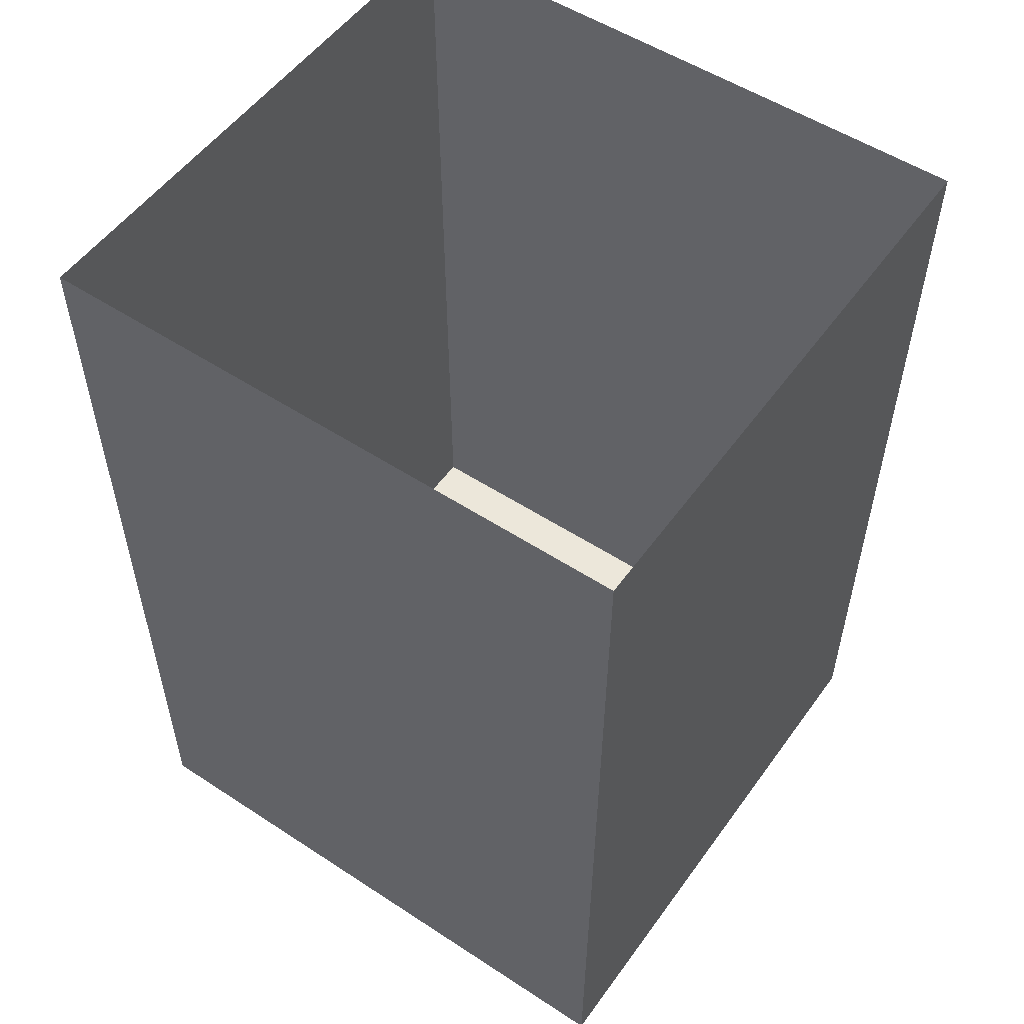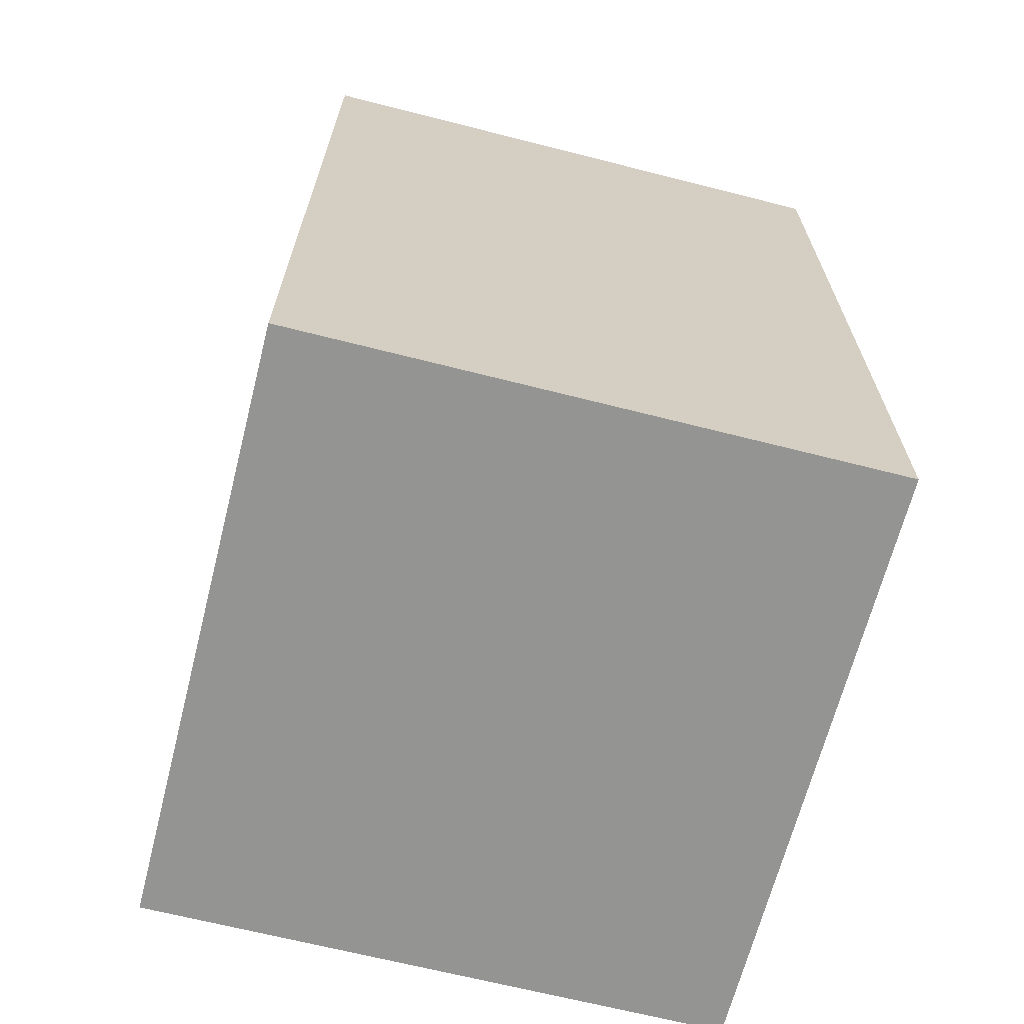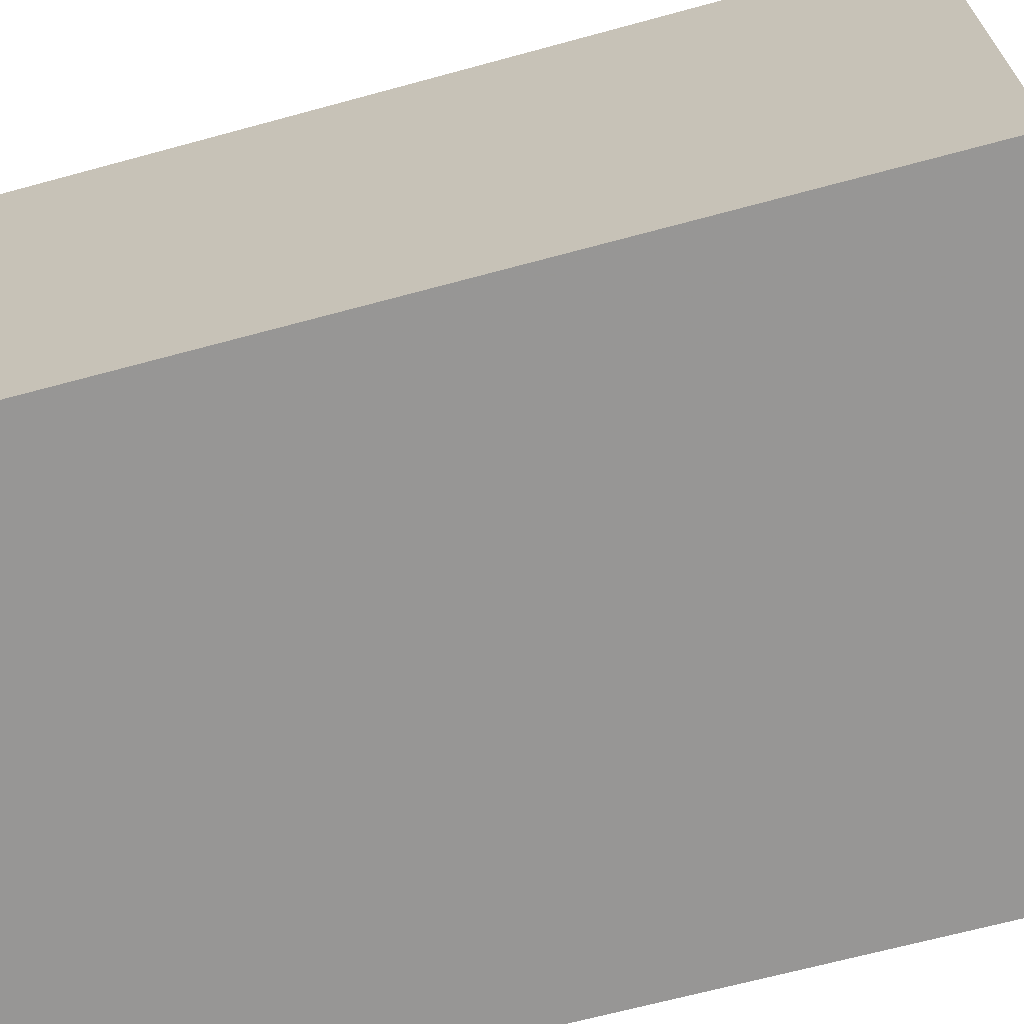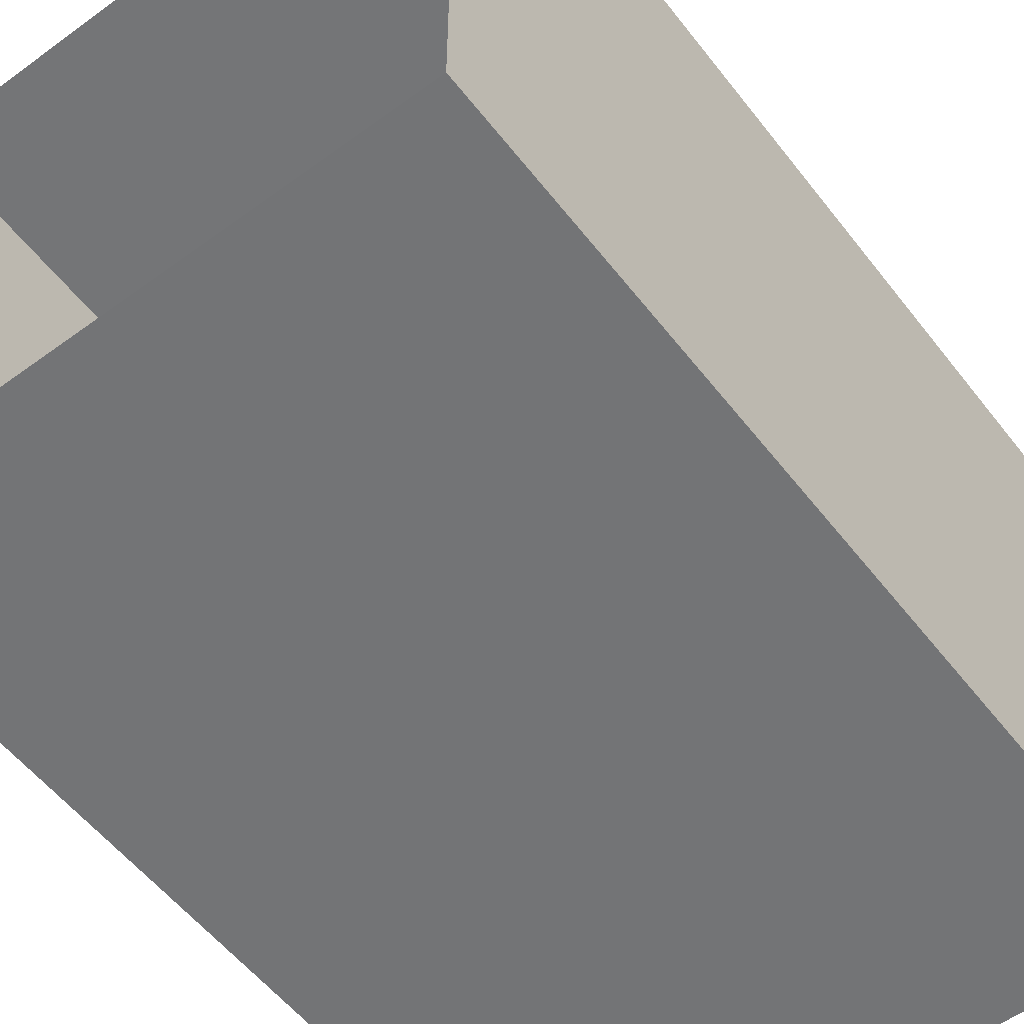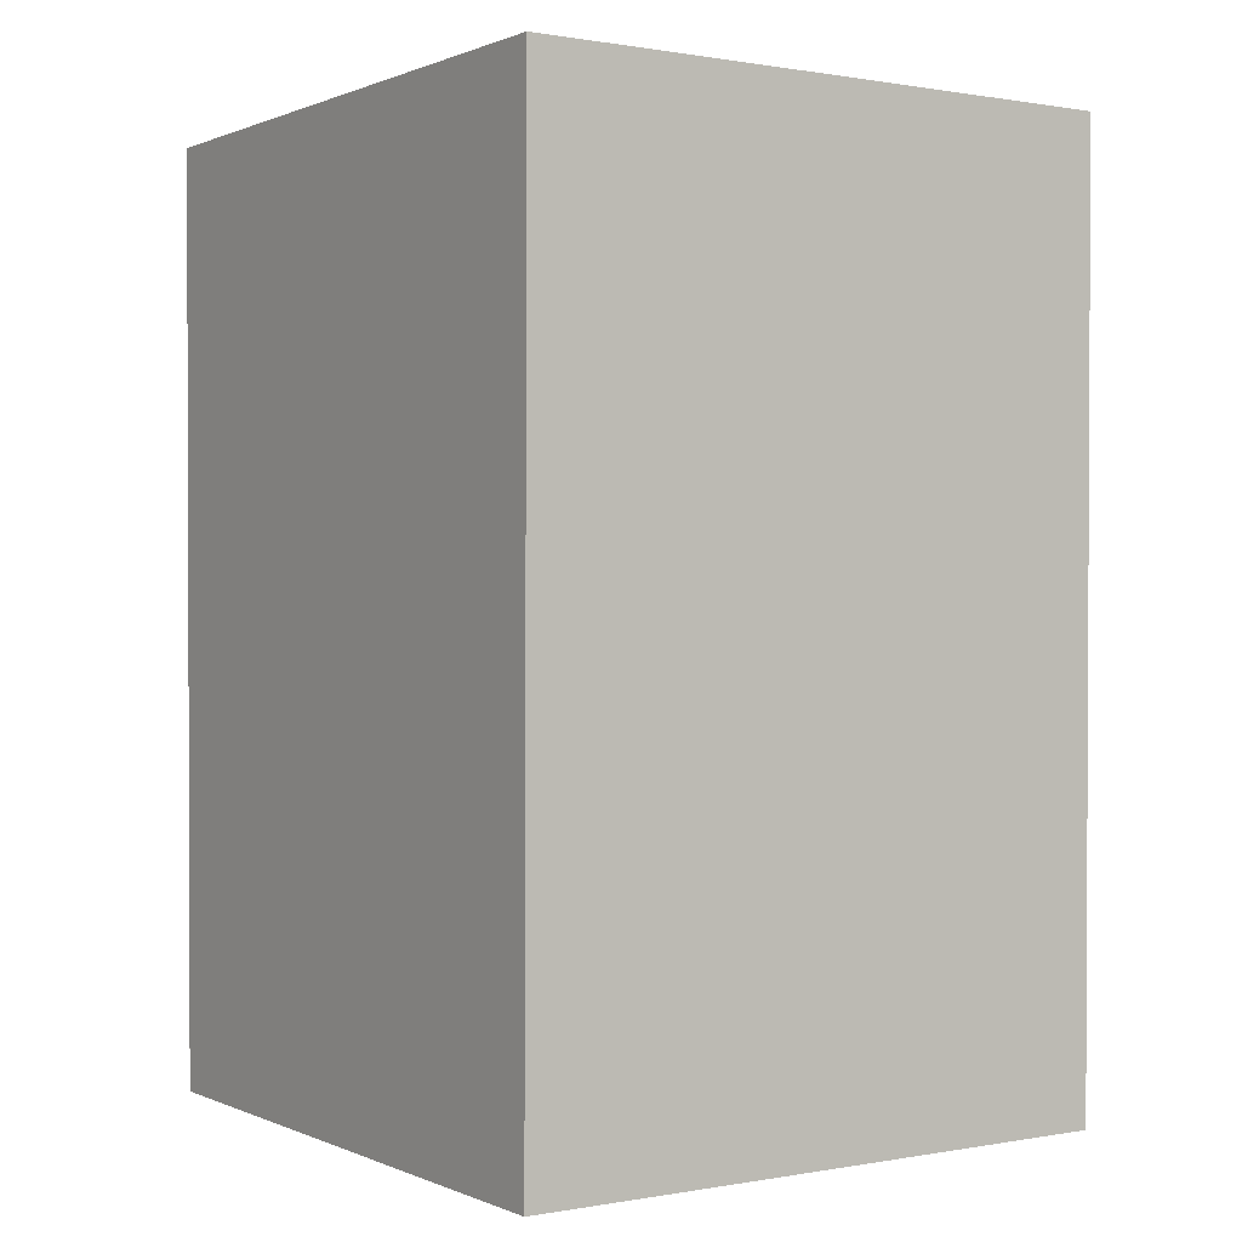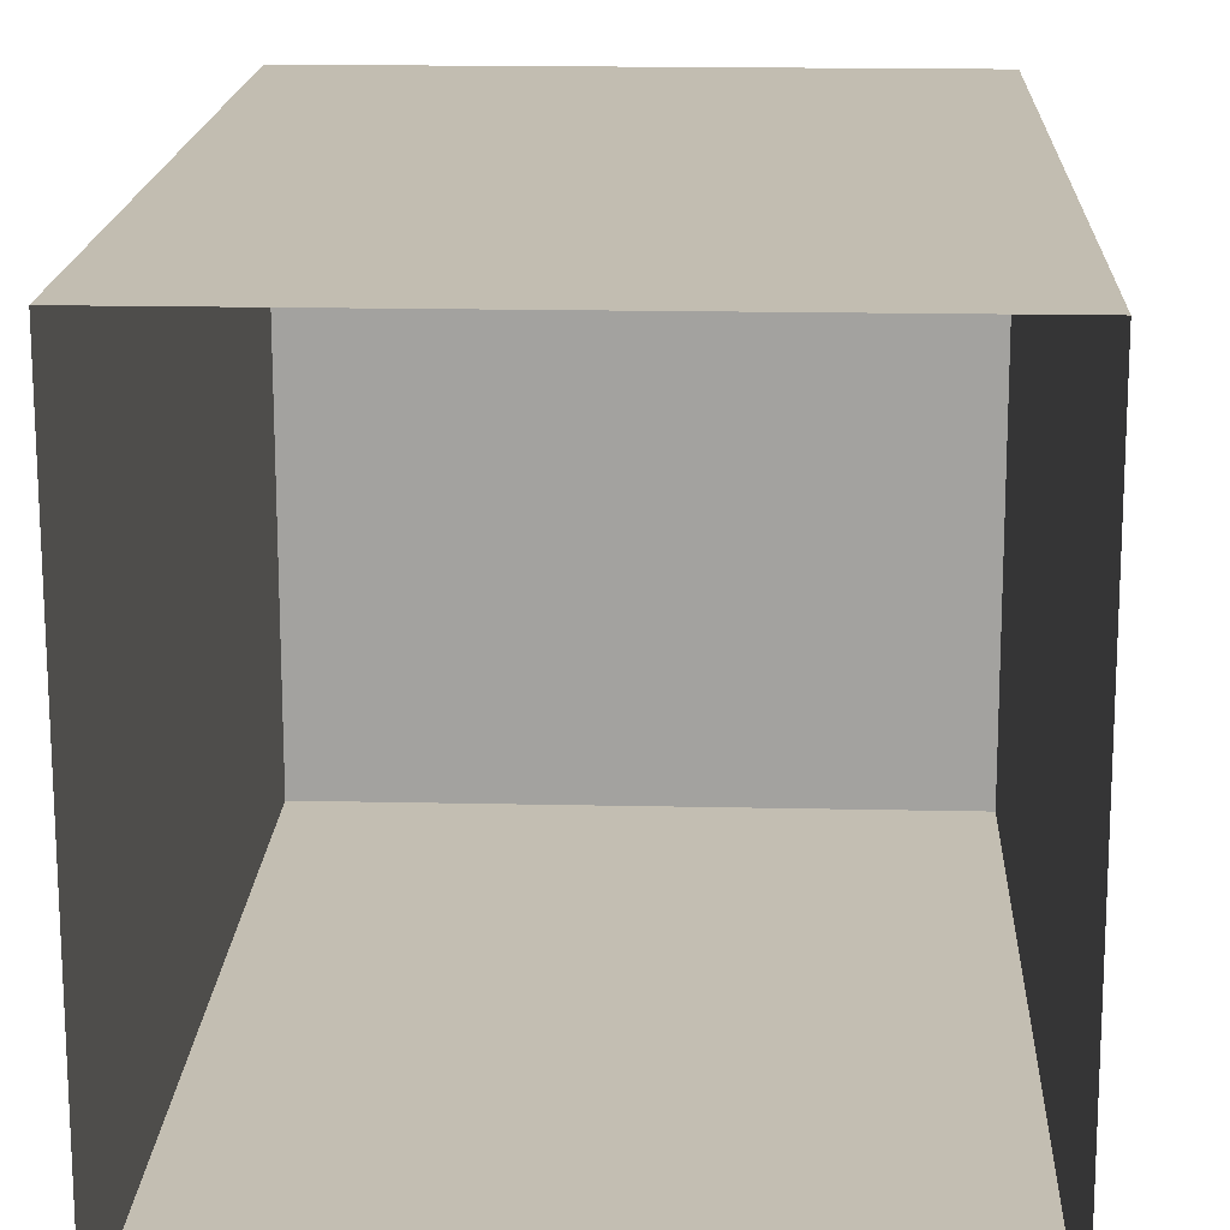
<metadata>
{"format":"obj","ext":"obj","renderer":"f3d","projection":"perspective","resolution":1024,"background":"white","views":[{"elev":53.4,"azim":125.0,"up":"+Y"},{"elev":-67.0,"azim":165.7,"up":"+Y"},{"elev":-67.9,"azim":105.2,"up":"+Z"},{"elev":-56.3,"azim":-142.6,"up":"+Z"},{"elev":0.5,"azim":-33.7,"up":"+Y"},{"elev":17.2,"azim":-177.5,"up":"+Z"}]}
</metadata>
<code>
o Mesh_pit
v 0.1526 1.735 -3.417
v 0.1526 -6.51 -3.379
v 5.509 -6.51 -3.378
v 5.509 1.735 -3.416
v 5.51 -6.51 2.186
v 5.51 1.735 2.223
v 0.1652 -6.51 2.186
v 0.1652 1.735 2.224
f 1 2 3 4
f 4 3 5 6
f 6 5 7 8
f 2 1 8 7
f 3 2 7 5

</code>
